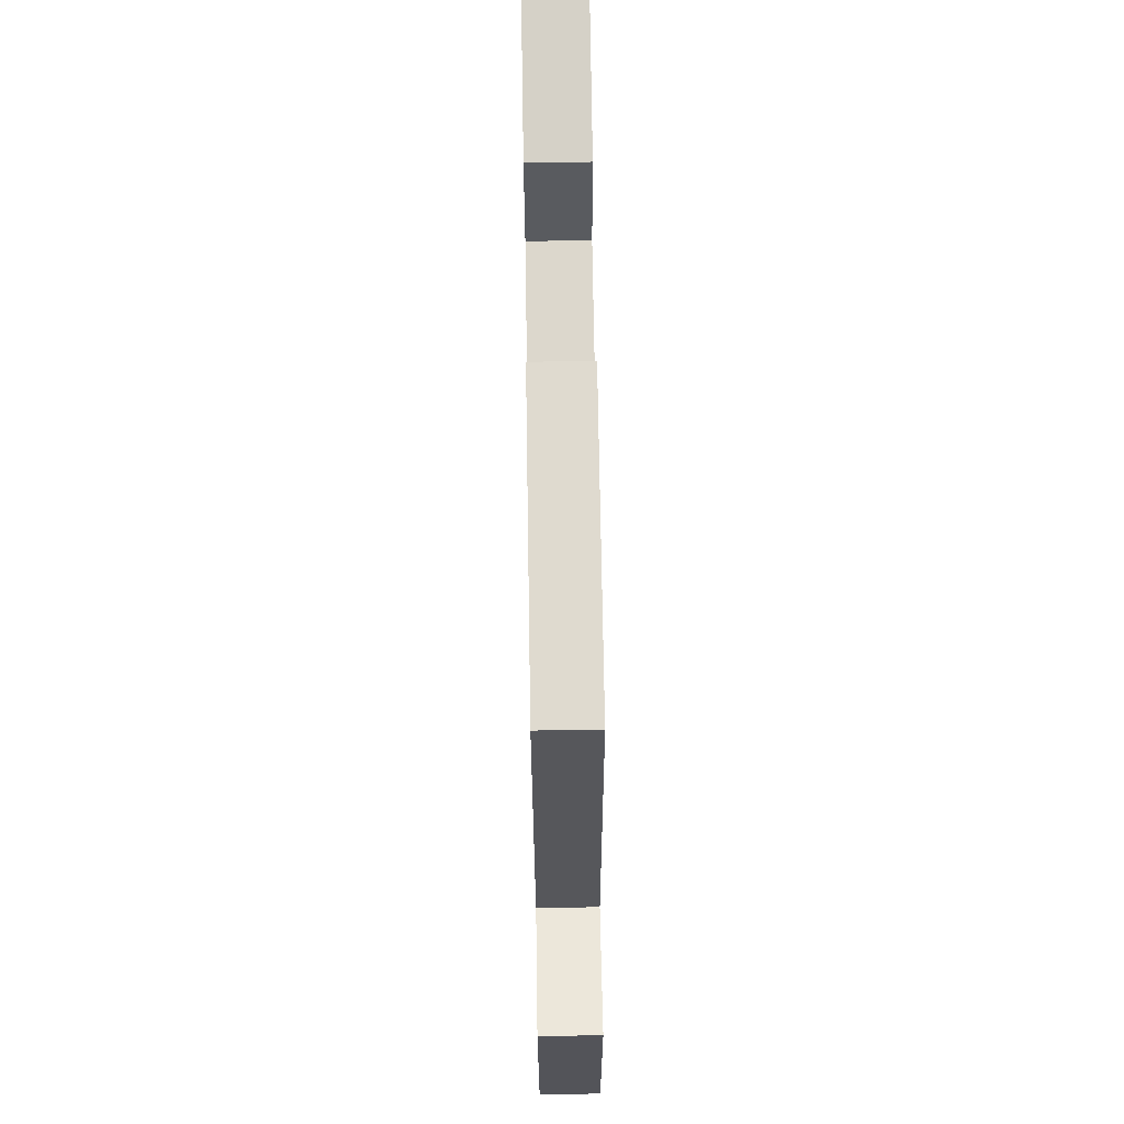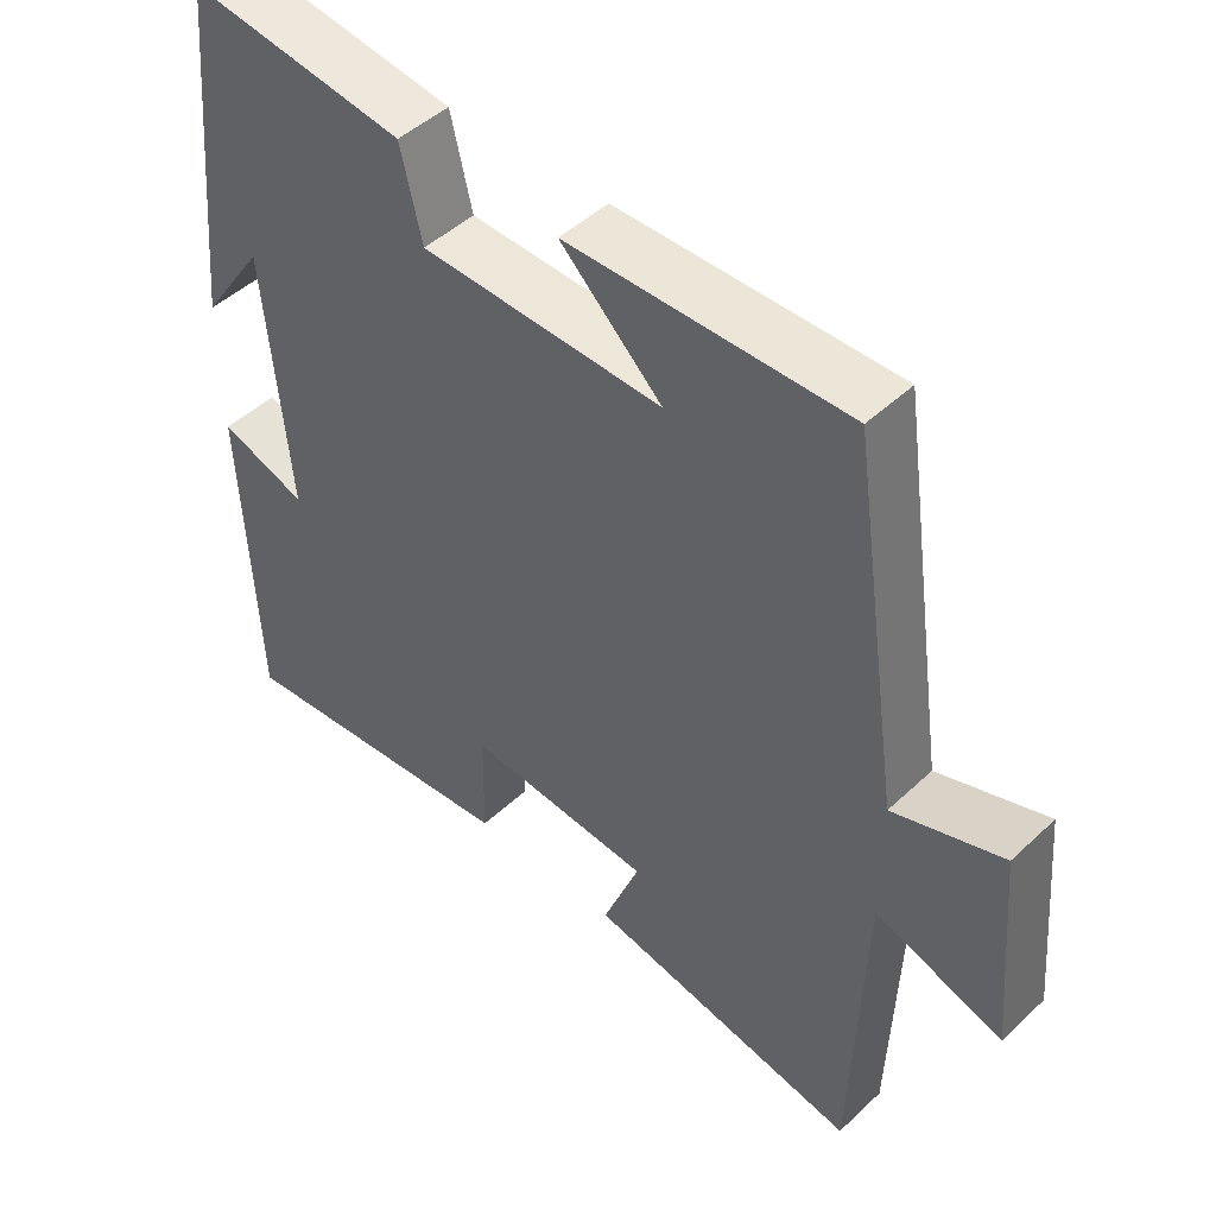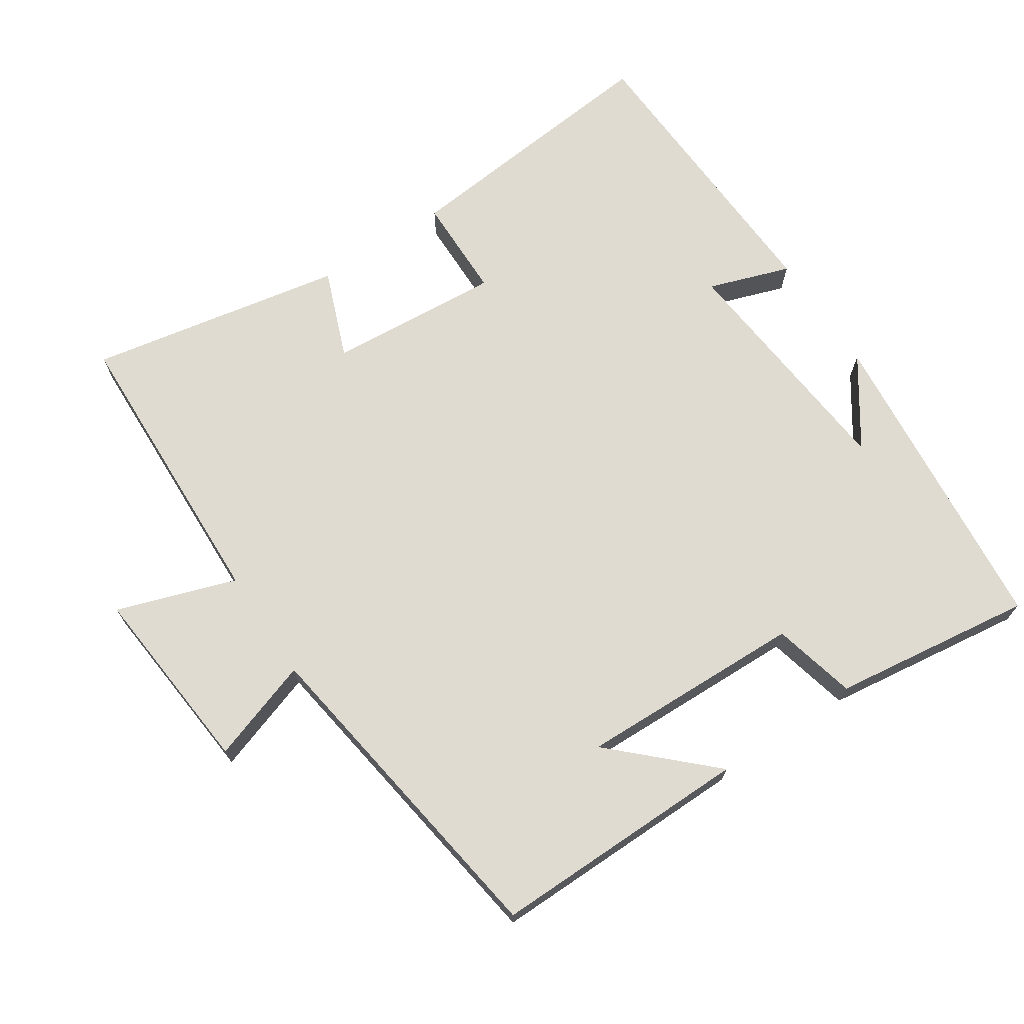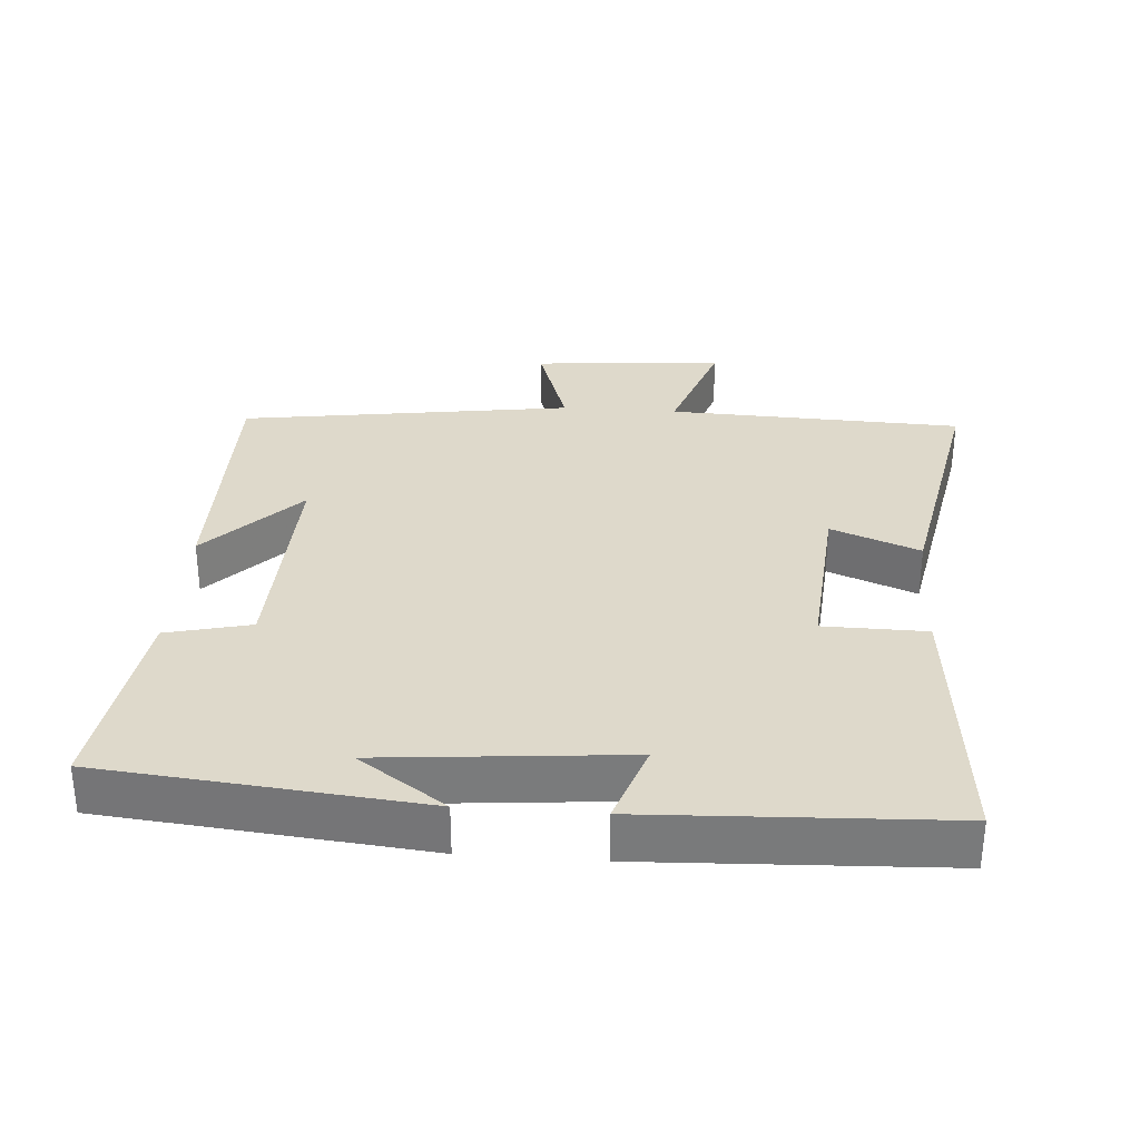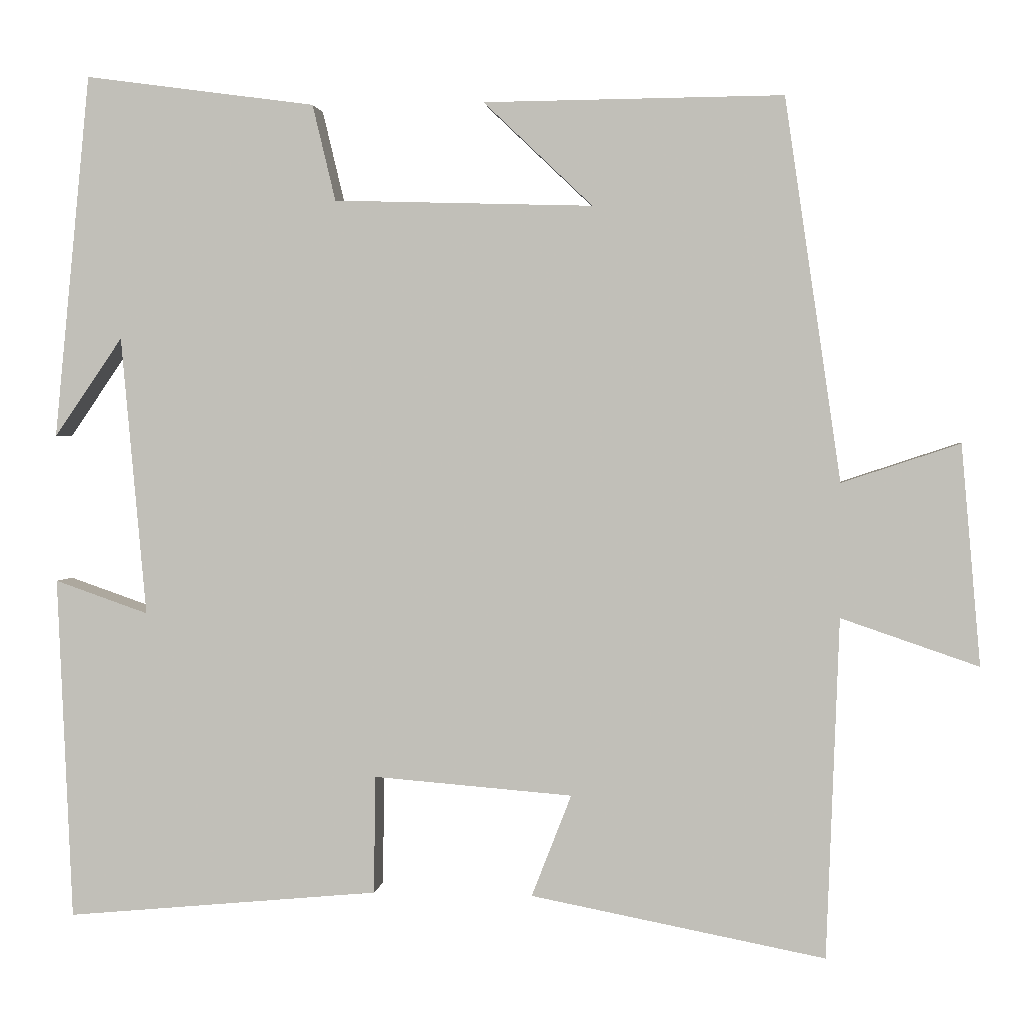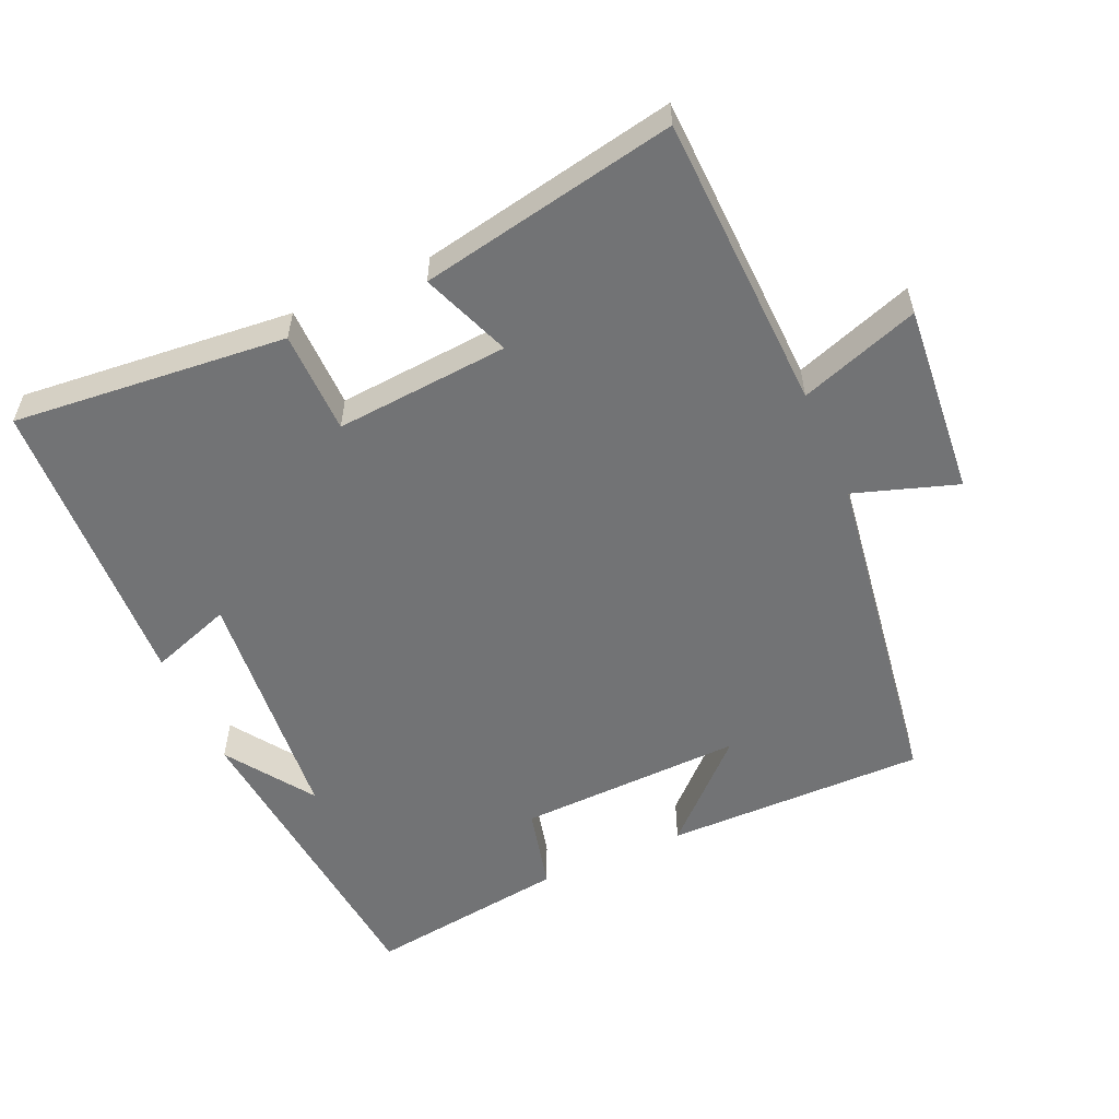
<metadata>
{"format":"obj","ext":"obj","renderer":"f3d","projection":"perspective","resolution":1024,"background":"white","views":[{"elev":71.1,"azim":-90.9,"up":"+Z"},{"elev":47.0,"azim":-136.6,"up":"+Z"},{"elev":70.1,"azim":-33.7,"up":"+Y"},{"elev":31.8,"azim":94.2,"up":"+Y"},{"elev":1.7,"azim":-173.6,"up":"+Z"},{"elev":-55.8,"azim":-156.1,"up":"+Y"}]}
</metadata>
<code>
v 0.481 0.07 -0.537
v 0.087 0.07 -0.5
v 0.085 0.07 -0.352
v -0.165 0.07 -0.372
v -0.115 0.07 -0.5
v -0.484 0.07 -0.571
v -0.5 0.07 -0.145
v -0.672 0.07 -0.204
v -0.648 0.07 0.072
v -0.5 0.07 0.023
v -0.43 0.07 0.503
v -0.054 0.07 0.5
v -0.191 0.07 0.369
v 0.135 0.07 0.379
v 0.164 0.07 0.5
v 0.455 0.07 0.54
v 0.5 0.07 0.081
v 0.414 0.07 0.206
v 0.382 0.07 -0.146
v 0.5 0.07 -0.105
v 0.481 0 -0.537
v 0.087 0 -0.5
v 0.085 0 -0.352
v -0.165 0 -0.372
v -0.115 0 -0.5
v -0.484 0 -0.571
v -0.5 0 -0.145
v -0.672 0 -0.204
v -0.648 0 0.072
v -0.5 0 0.023
v -0.43 0 0.503
v -0.054 0 0.5
v -0.191 0 0.369
v 0.135 0 0.379
v 0.164 0 0.5
v 0.455 0 0.54
v 0.5 0 0.081
v 0.414 0 0.206
v 0.382 0 -0.146
v 0.5 0 -0.105
f 19 20 1 2
f 18 19 2 3
f 16 17 18
f 14 15 16 18
f 13 14 18 3
f 11 12 13
f 10 11 13 3
f 7 8 9 10
f 7 10 3 4
f 4 5 6 7
f 22 21 40 39
f 23 22 39 38
f 38 37 36
f 38 36 35 34
f 23 38 34 33
f 33 32 31
f 23 33 31 30
f 30 29 28 27
f 24 23 30 27
f 27 26 25 24
f 1 21 22 2
f 2 22 23 3
f 3 23 24 4
f 4 24 25 5
f 5 25 26 6
f 6 26 27 7
f 7 27 28 8
f 8 28 29 9
f 9 29 30 10
f 10 30 31 11
f 11 31 32 12
f 12 32 33 13
f 13 33 34 14
f 14 34 35 15
f 15 35 36 16
f 16 36 37 17
f 17 37 38 18
f 18 38 39 19
f 19 39 40 20
f 20 40 21 1

</code>
